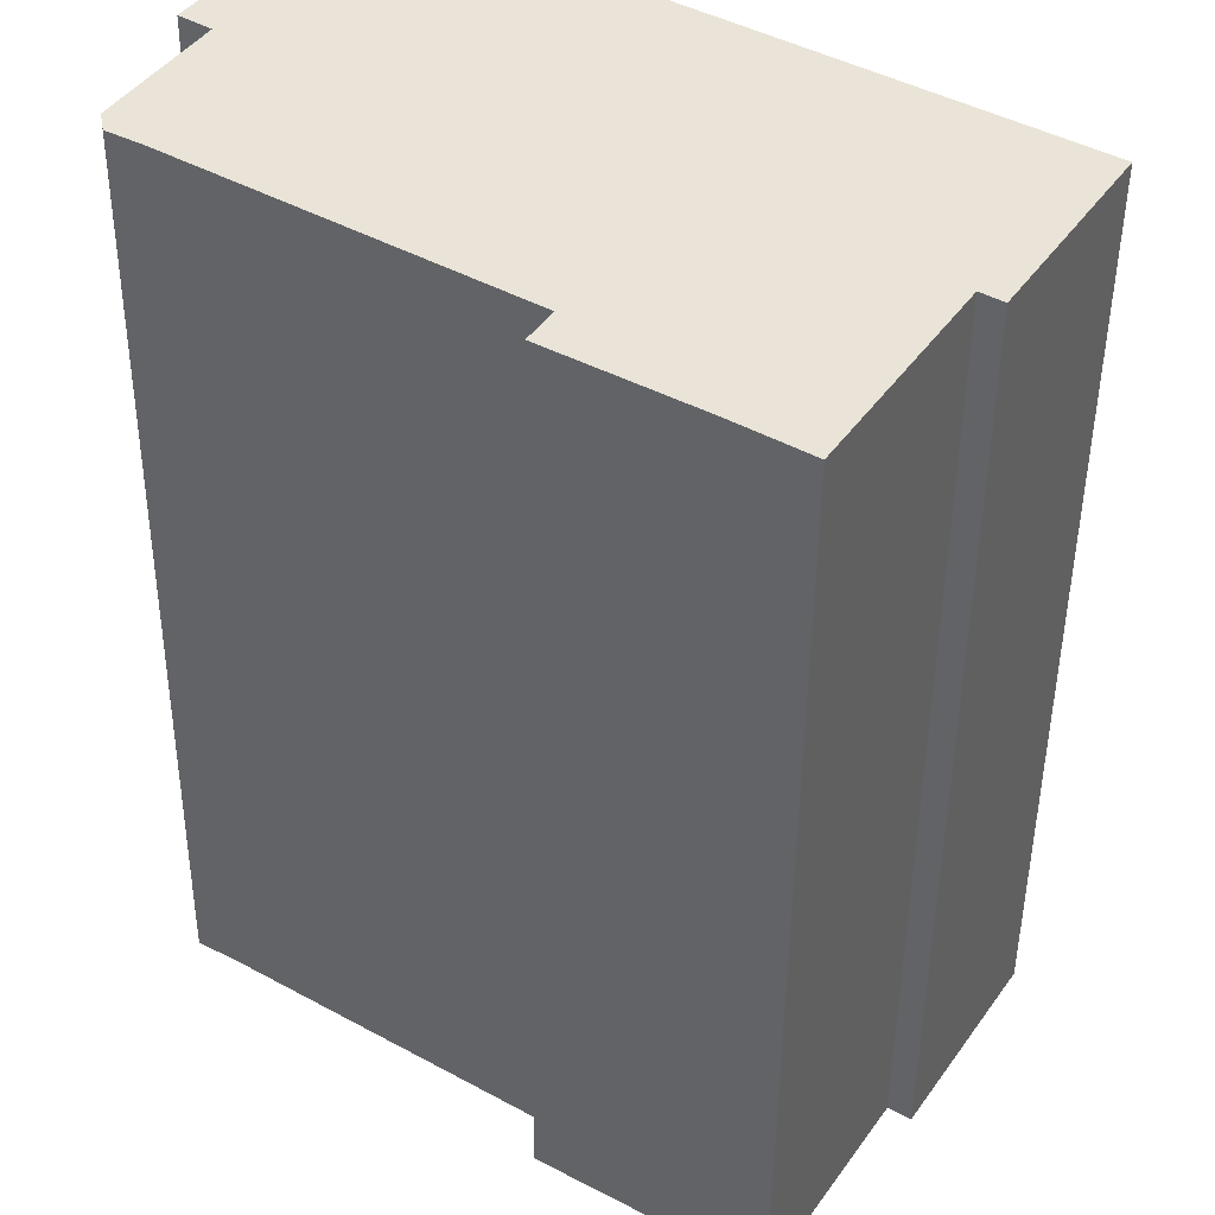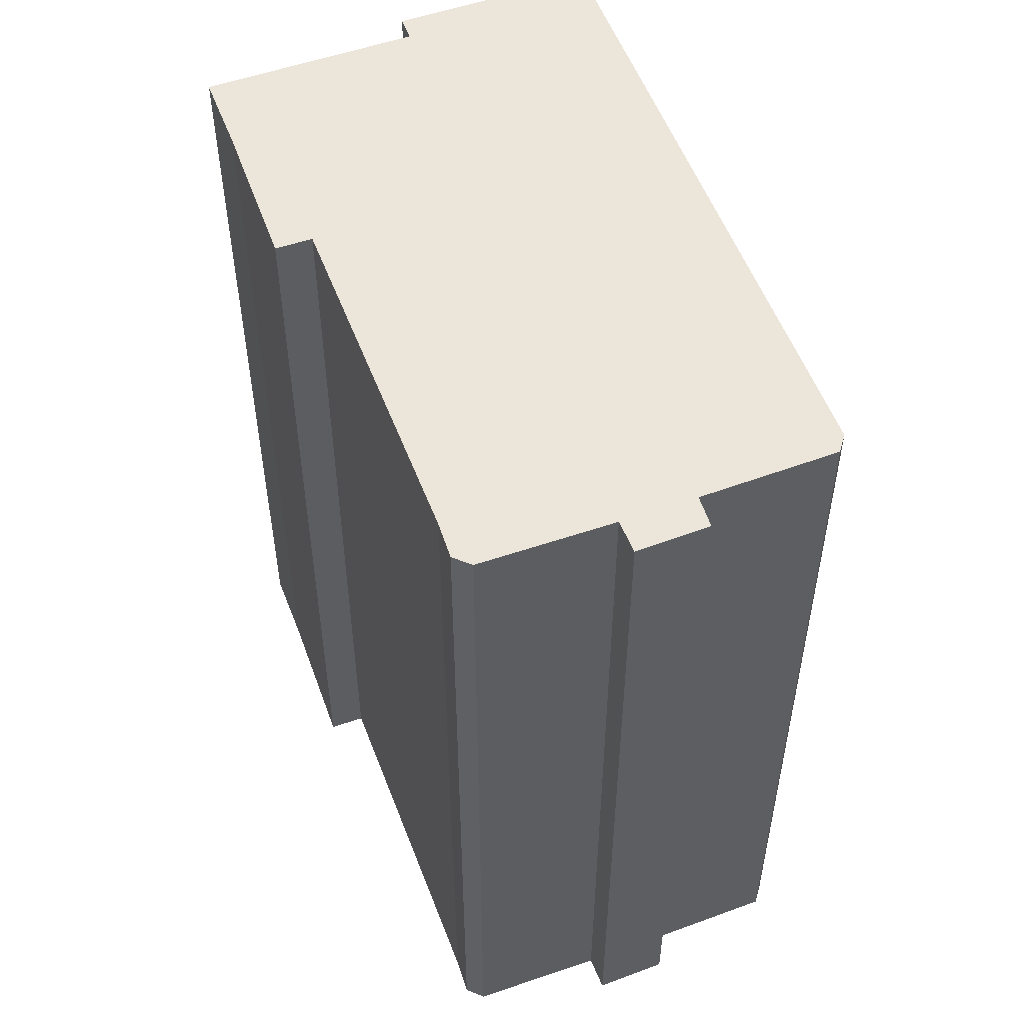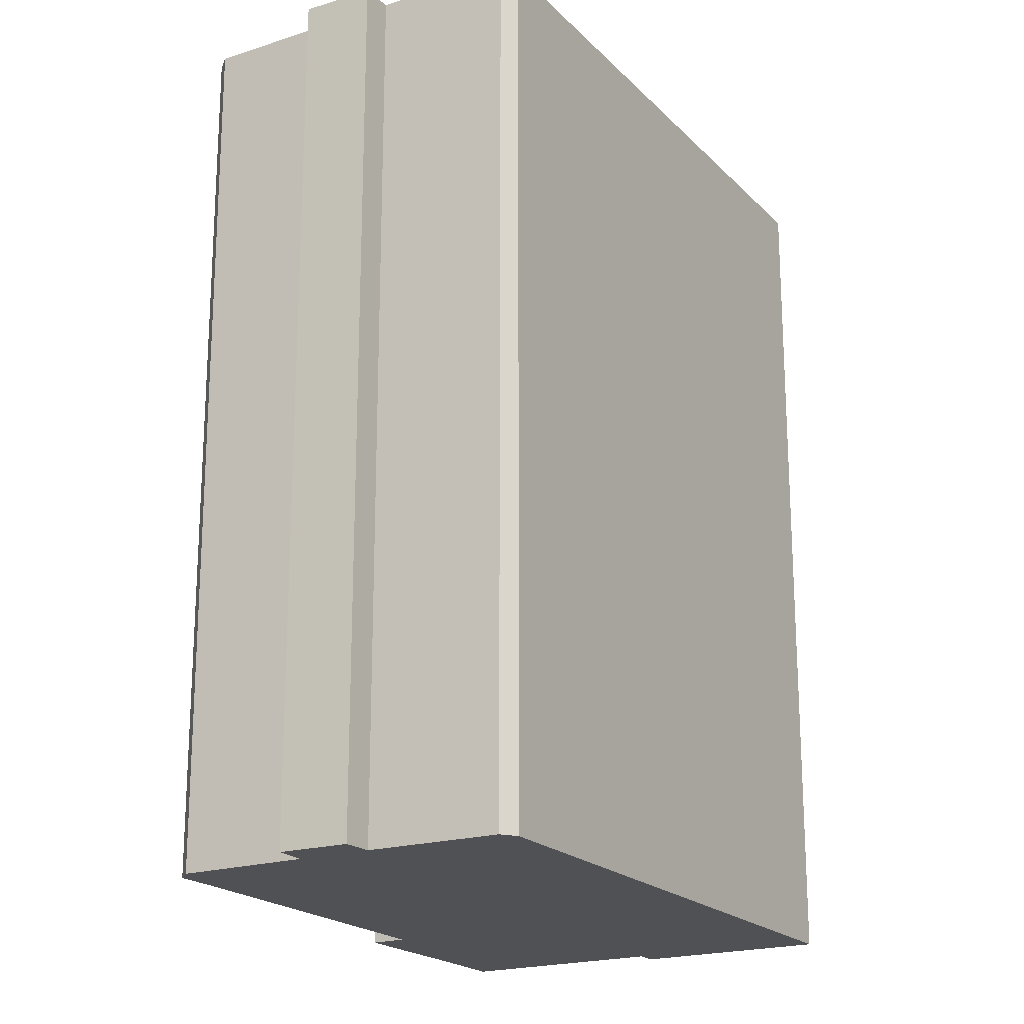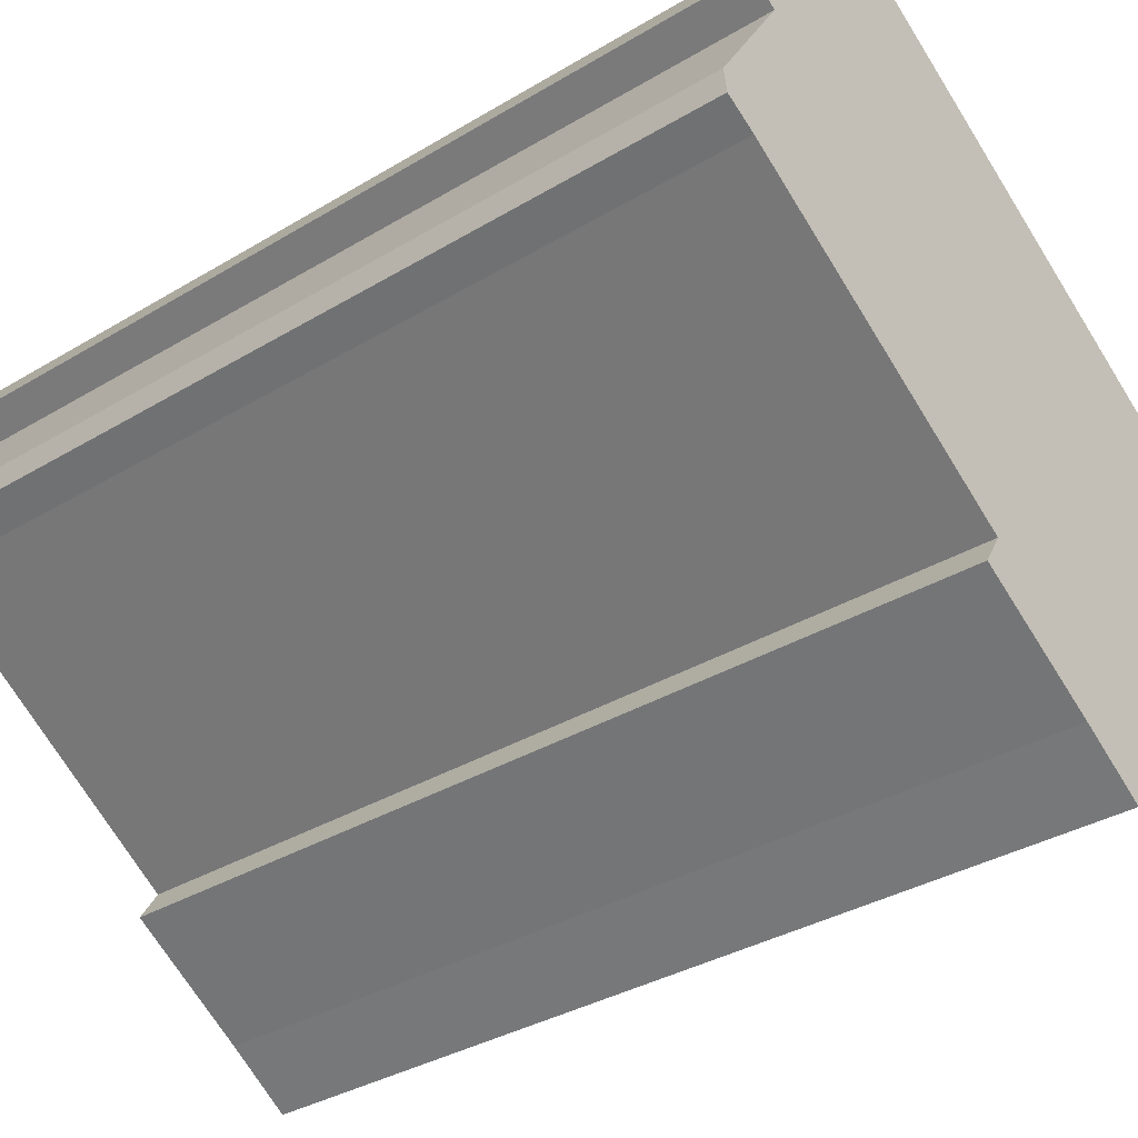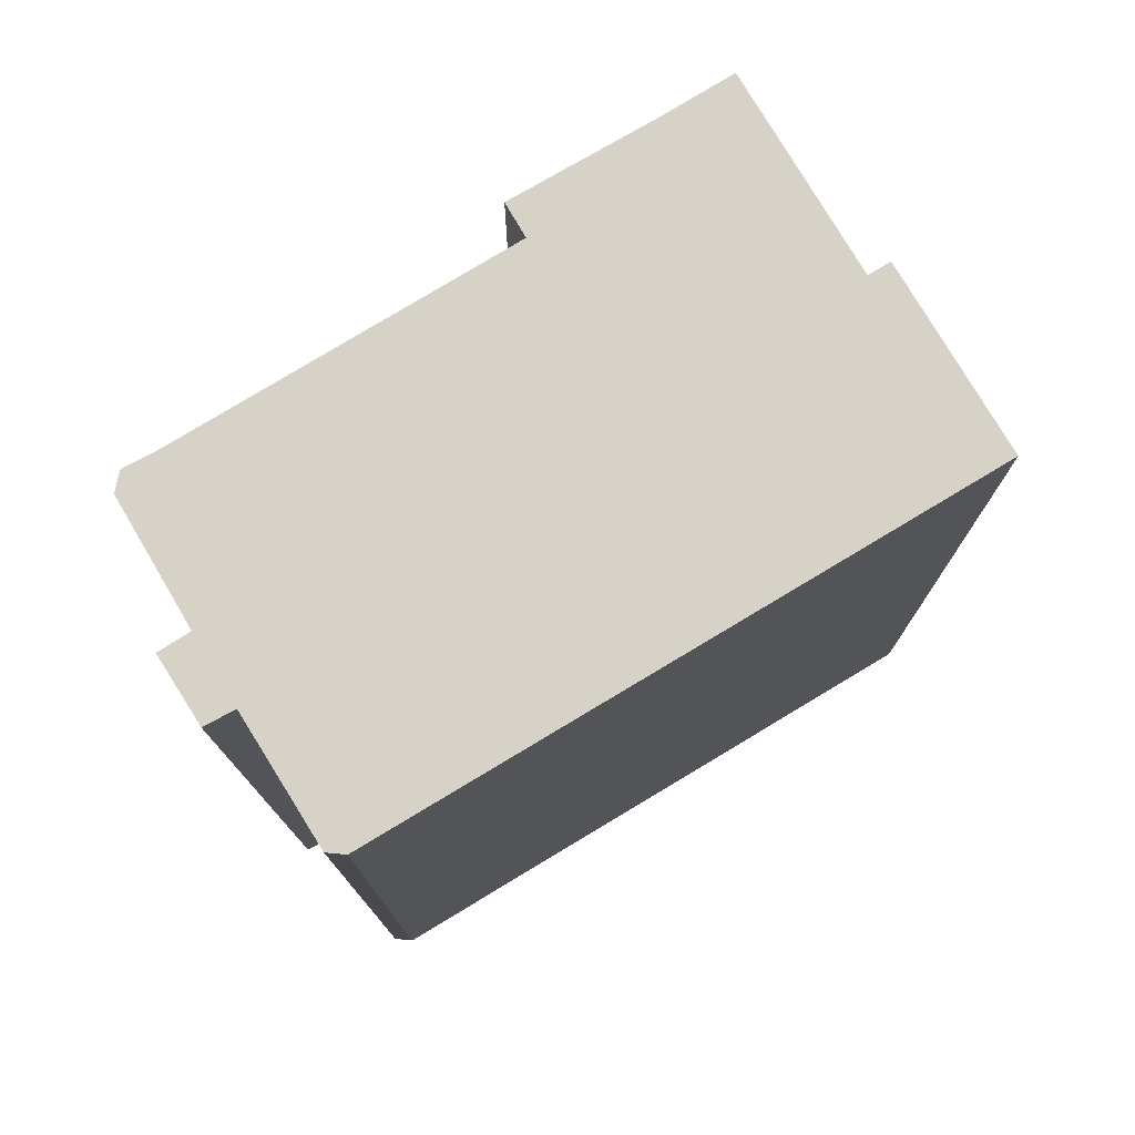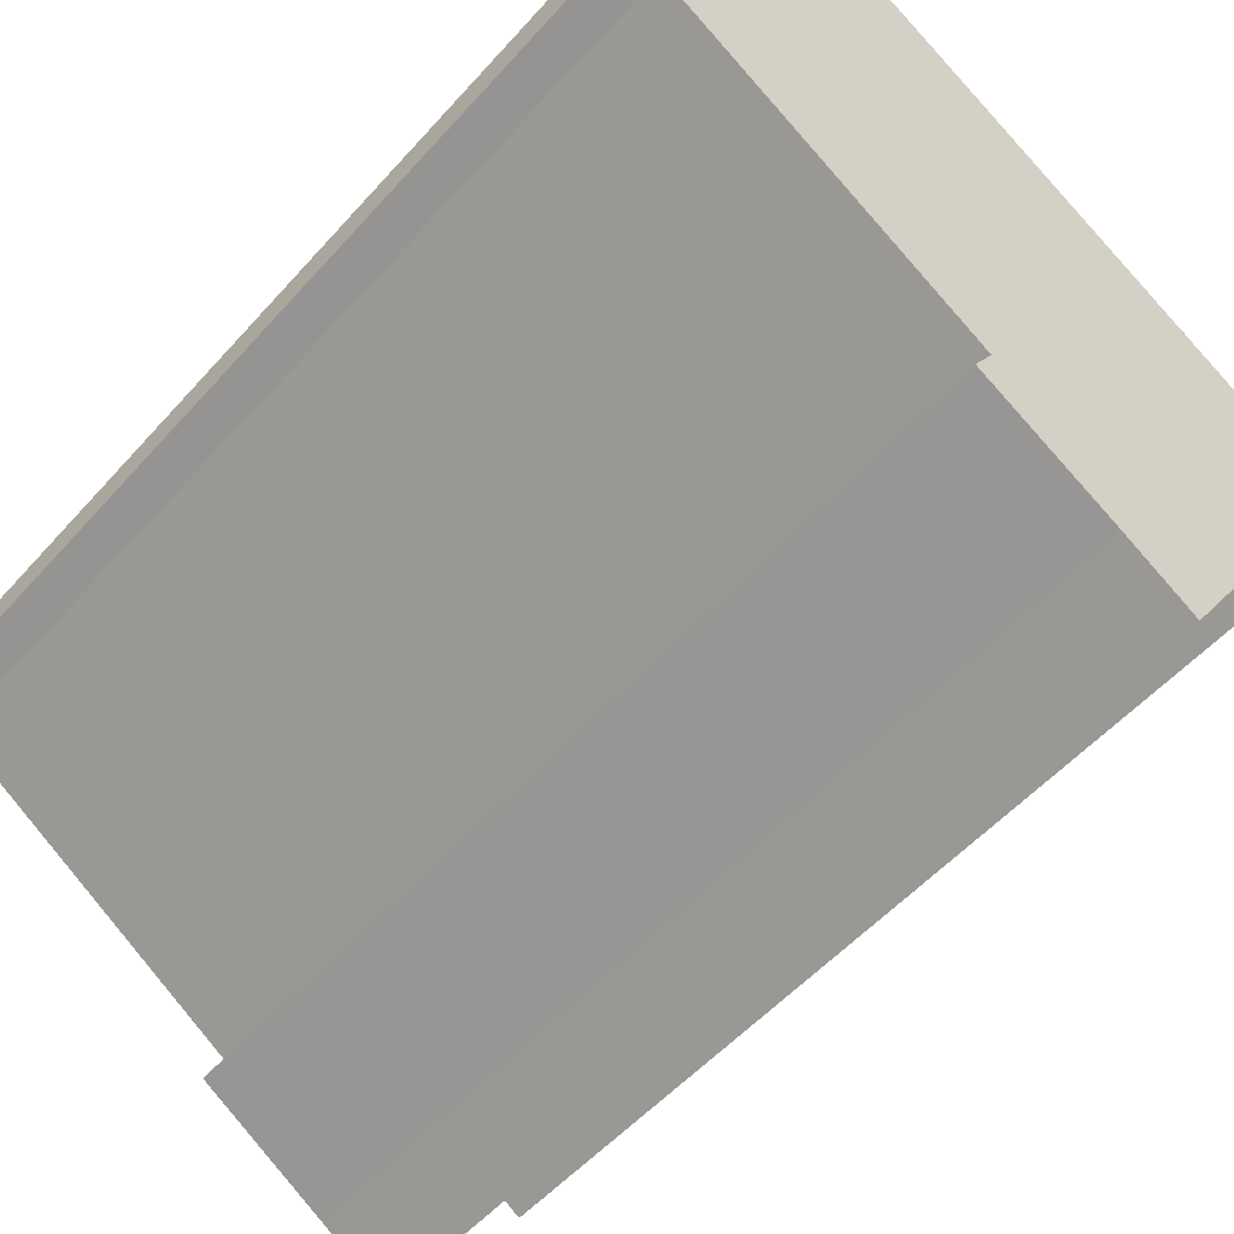
<metadata>
{"format":"obj","ext":"obj","renderer":"f3d","projection":"perspective","resolution":1024,"background":"white","views":[{"elev":-47.1,"azim":-0.5,"up":"+Z"},{"elev":54.4,"azim":-77.9,"up":"+Y"},{"elev":-20.2,"azim":-27.2,"up":"+Y"},{"elev":-34.5,"azim":-51.0,"up":"+Z"},{"elev":77.5,"azim":1.5,"up":"+Y"},{"elev":-53.0,"azim":-40.3,"up":"+Z"}]}
</metadata>
<code>
v  0 16.29 9.973e-16
v  0.648 16.29 -0.714
v  0.072 16.29 -0.382
v  8.077 16.29 -6.243
v  11.37 16.29 -3.763
v  9.3 16.29 -7.039
v  5.746 16.29 -4.803
v  6.099 16.29 -4.233
v  1.294 16.29 2.075
v  0.779 16.29 2.423
v  1.519 16.29 3.526
v  13.56 16.29 -1.097
v  11.73 16.29 -3.999
v  2.033 16.29 3.234
v  3.418 16.29 5.327
v  13.65 16.29 -0.948
v  8.282 16.29 2.475
v  7.746 16.29 2.816
v  3.77 16.29 5.35
v  0.779 -1.484e-16 2.423
v  1.519 -2.159e-16 3.526
v  2.033 -1.98e-16 3.234
v  3.418 -3.262e-16 5.327
v  5.746 2.941e-16 -4.803
v  6.099 2.592e-16 -4.233
v  0 0 0
v  1.294 -1.271e-16 2.075
v  3.77 -3.276e-16 5.35
v  13.65 5.805e-17 -0.948
v  8.282 -1.515e-16 2.475
v  7.746 -1.724e-16 2.816
v  11.73 2.449e-16 -3.999
v  13.56 6.717e-17 -1.097
v  11.37 2.304e-16 -3.763
v  9.3 4.31e-16 -7.039
v  8.077 3.823e-16 -6.243
v  0.648 4.372e-17 -0.714
v  0.072 2.339e-17 -0.382
g defaultobject
f 1 2 3
f 4 5 6
f 5 4 7
f 5 7 8
f 5 8 2
f 5 2 1
f 5 1 9
f 5 9 10
f 5 10 11
f 5 12 13
f 12 5 14
f 14 5 11
f 12 14 15
f 12 15 16
f 16 15 17
f 17 15 18
f 18 15 19
f 20 11 10
f 11 20 21
f 22 15 14
f 15 22 23
f 24 8 7
f 8 24 25
f 26 9 1
f 9 26 27
f 21 14 11
f 14 21 22
f 28 18 19
f 18 28 17
f 17 28 16
f 16 28 29
f 29 28 30
f 30 28 31
f 23 19 15
f 19 23 28
f 29 12 16
f 12 29 13
f 13 29 32
f 32 29 33
f 34 6 5
f 6 34 35
f 32 5 13
f 5 32 34
f 35 4 6
f 4 35 36
f 36 7 4
f 7 36 24
f 25 2 8
f 2 25 37
f 37 3 2
f 3 37 38
f 27 10 9
f 10 27 20
f 38 1 3
f 1 38 26
f 38 27 26
f 27 38 37
f 36 25 24
f 25 36 30
f 30 36 29
f 29 36 34
f 34 36 35
f 29 34 33
f 33 34 32
f 27 21 20
f 21 27 22
f 22 27 37
f 22 37 25
f 22 25 23
f 23 25 28
f 28 25 31
f 31 25 30

</code>
